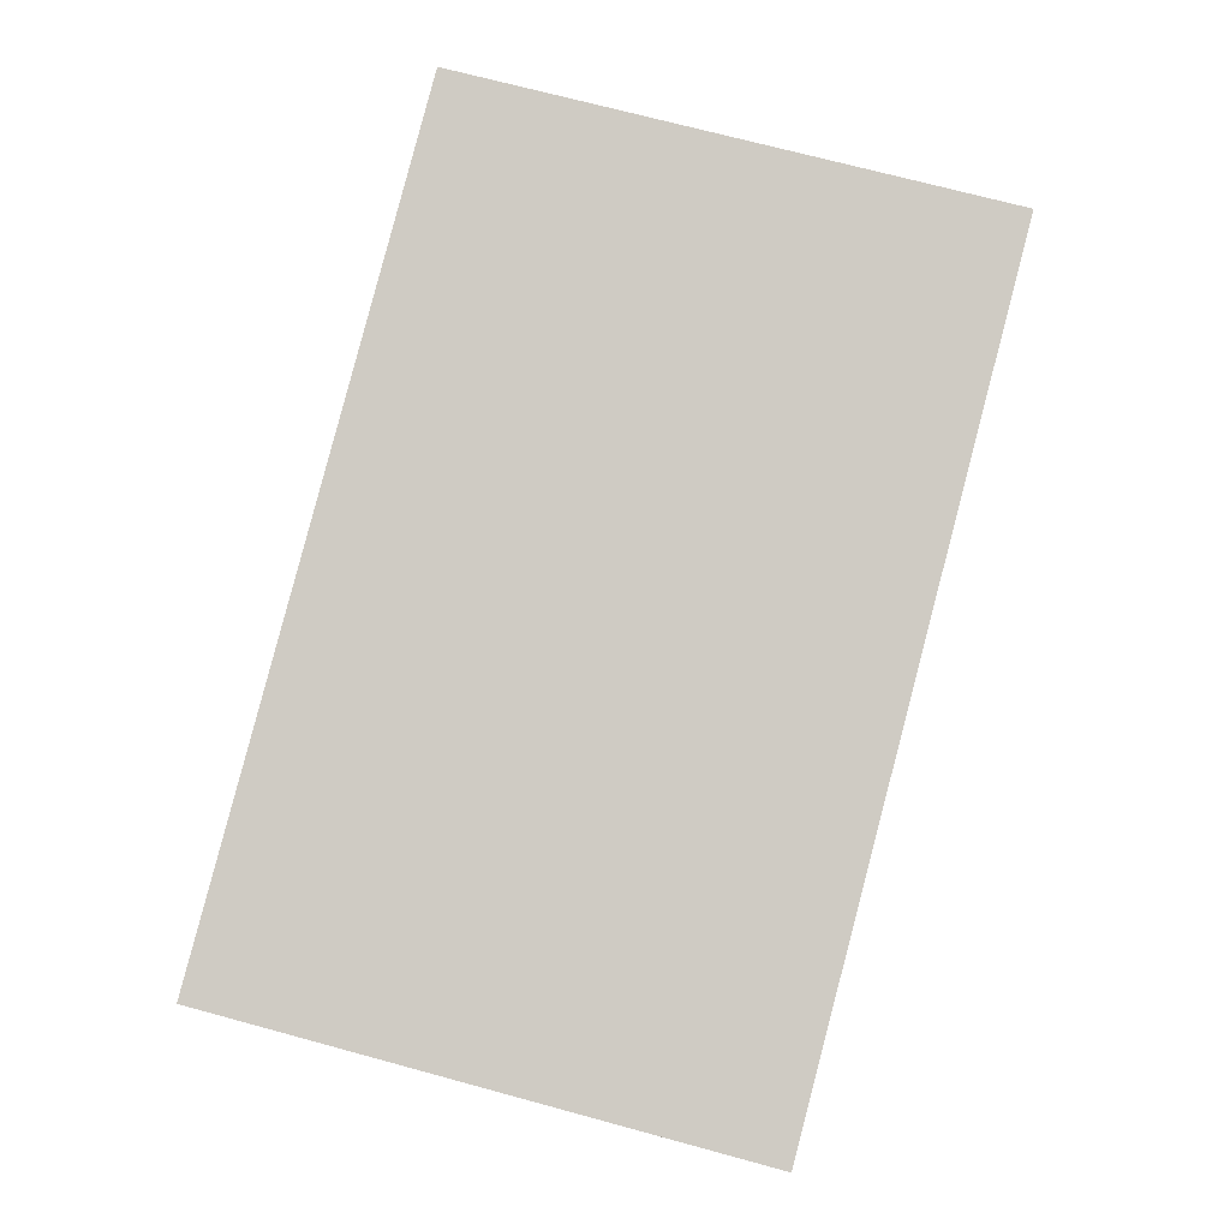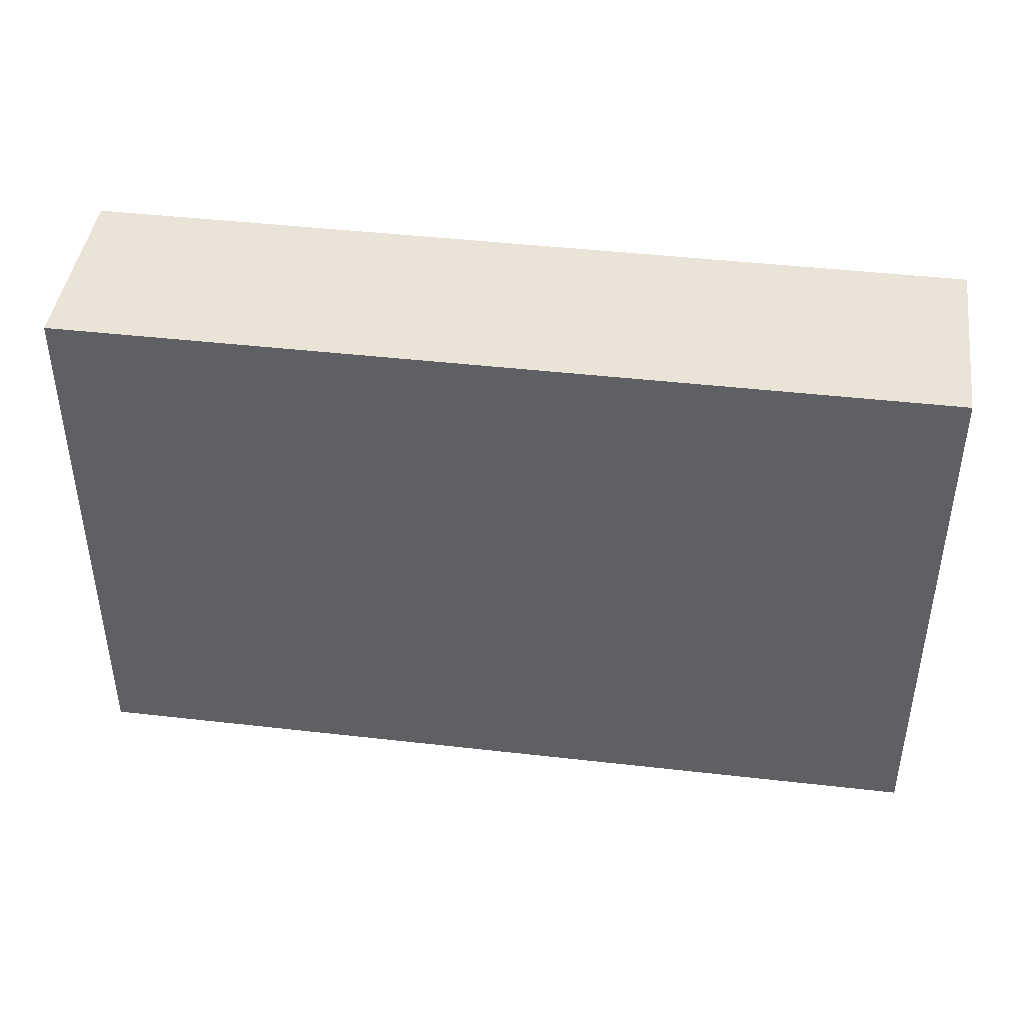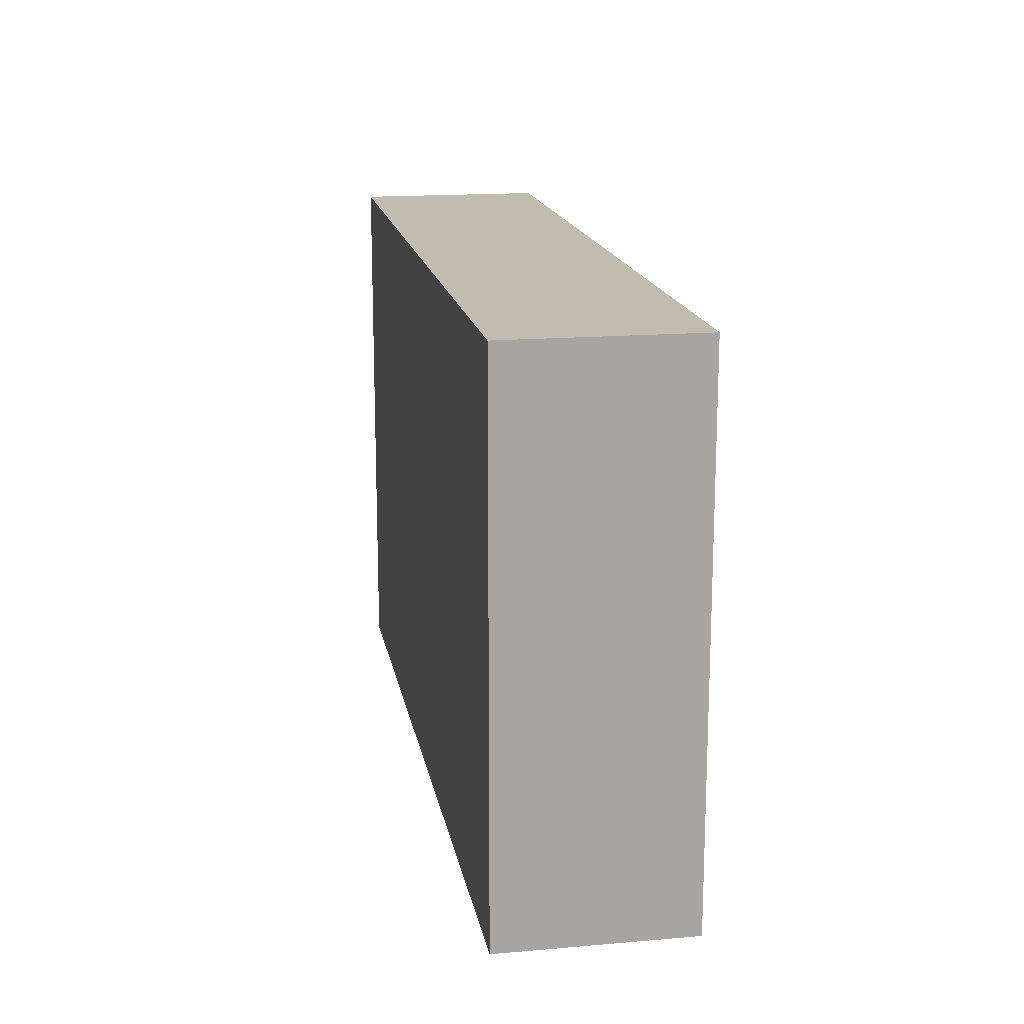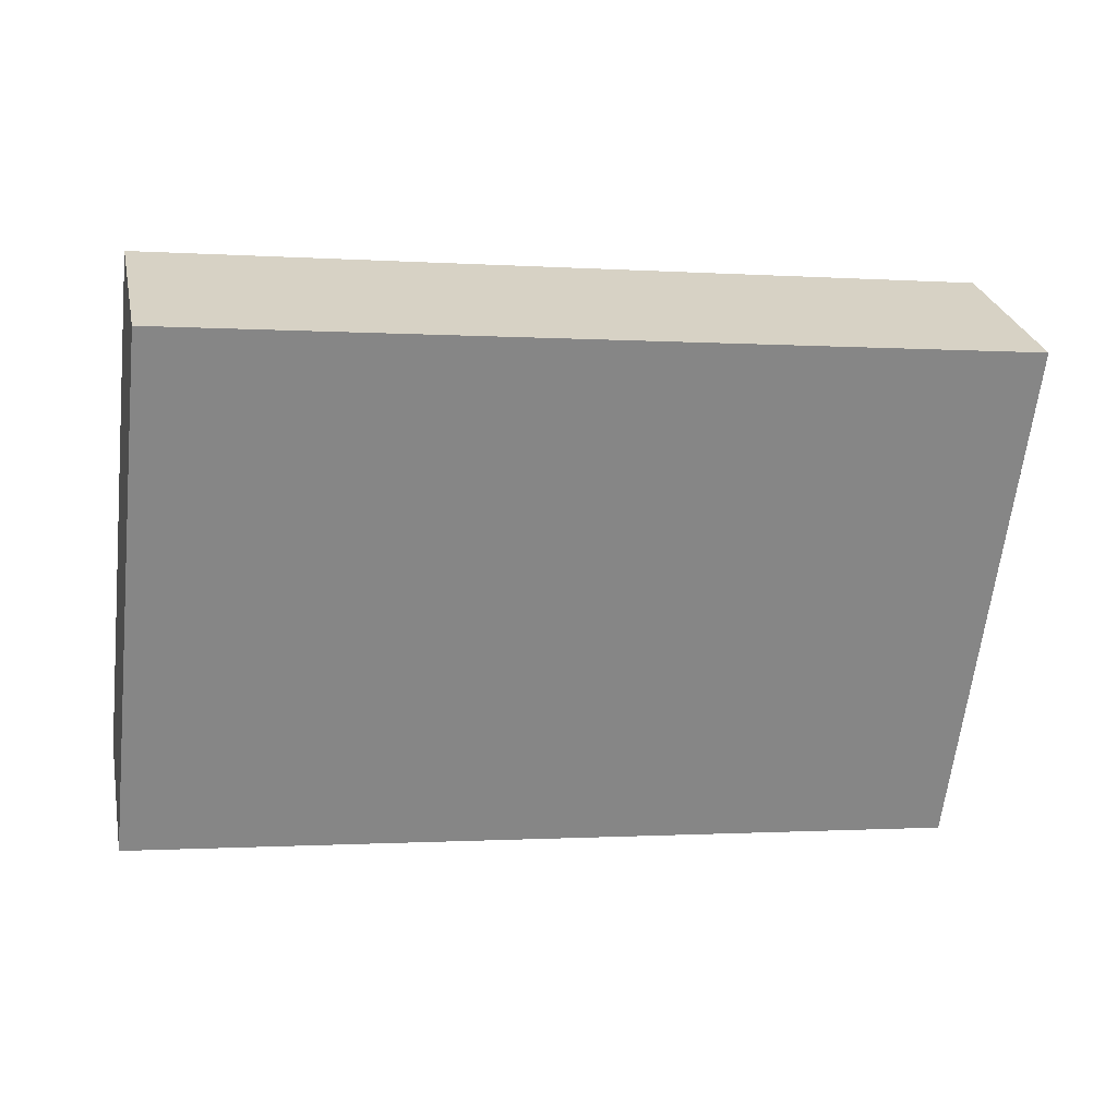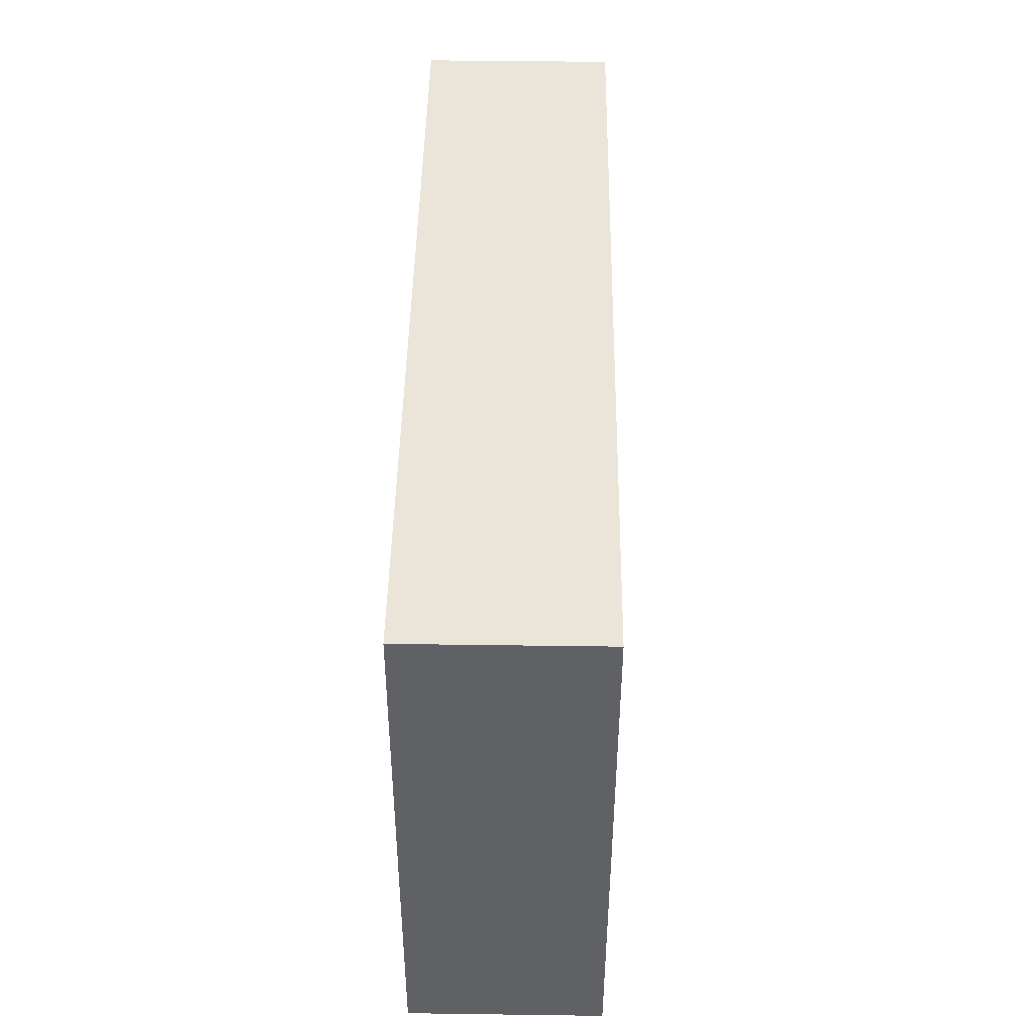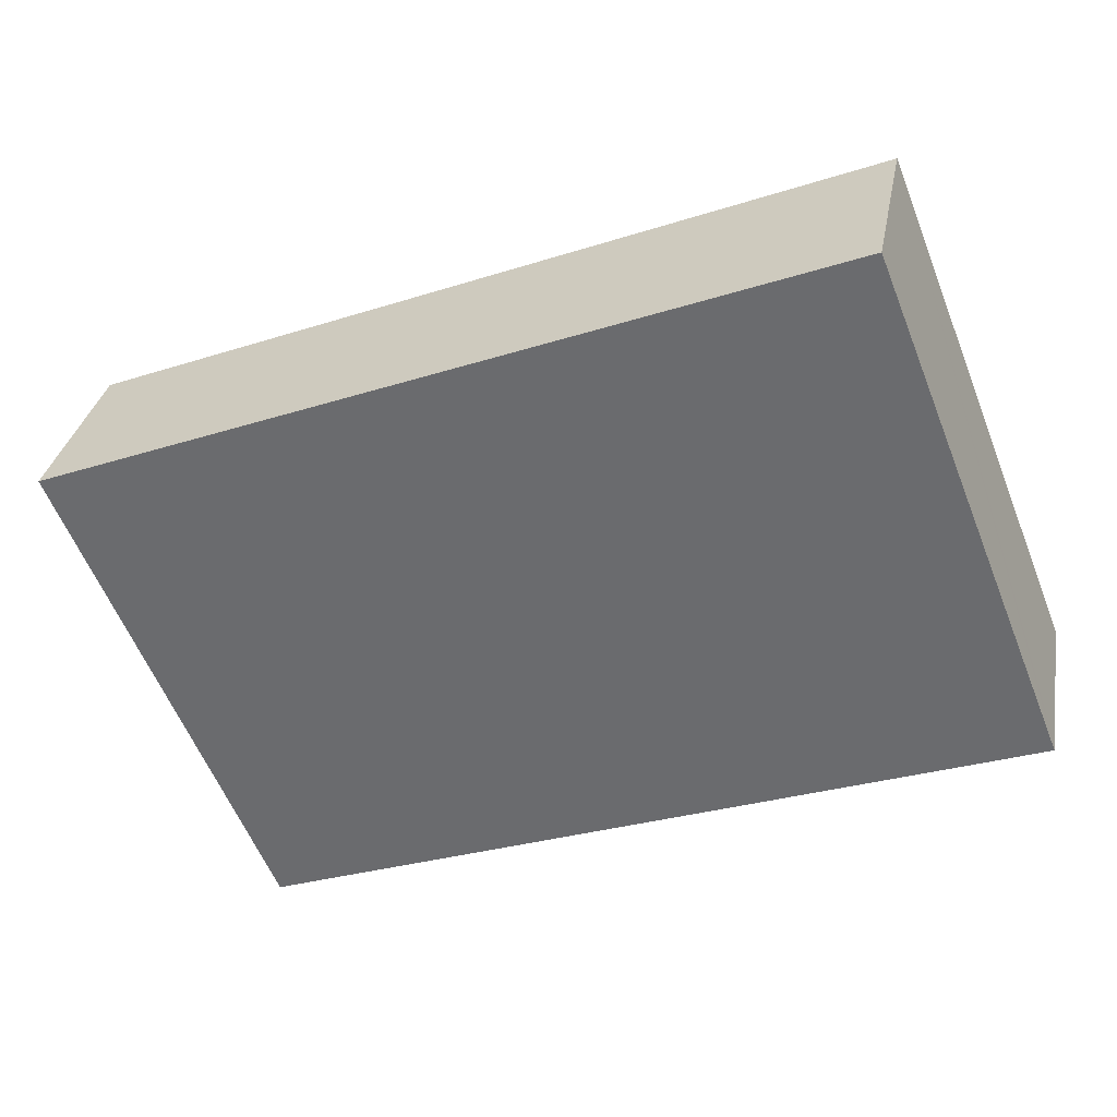
<metadata>
{"format":"obj","ext":"obj","renderer":"f3d","projection":"perspective","resolution":1024,"background":"white","views":[{"elev":71.9,"azim":105.1,"up":"+Z"},{"elev":43.4,"azim":19.9,"up":"+Y"},{"elev":16.5,"azim":-87.8,"up":"+Y"},{"elev":-63.3,"azim":173.5,"up":"+Z"},{"elev":44.5,"azim":103.1,"up":"+Y"},{"elev":-59.8,"azim":21.9,"up":"+Z"}]}
</metadata>
<code>
v  23.02 14.37 -0.559
v  1.064 14.37 4.924
v  23.17 14.37 0.15
v  22.14 14.37 -4.613
v  22.11 14.37 -4.786
v  0 14.37 8.797e-16
v  22.11 2.931e-16 -4.786
v  0 0 0
v  1.064 -3.015e-16 4.924
v  23.17 -9.185e-18 0.15
v  23.02 3.423e-17 -0.559
v  22.14 2.825e-16 -4.613
g defaultobject
f 1 2 3
f 2 1 4
f 2 4 5
f 2 5 6
f 7 6 5
f 6 7 8
f 8 2 6
f 2 8 9
f 9 3 2
f 3 9 10
f 10 1 3
f 1 10 4
f 4 10 5
f 5 10 11
f 5 11 12
f 5 12 7
f 7 9 8
f 9 7 12
f 9 12 10
f 10 12 11

</code>
